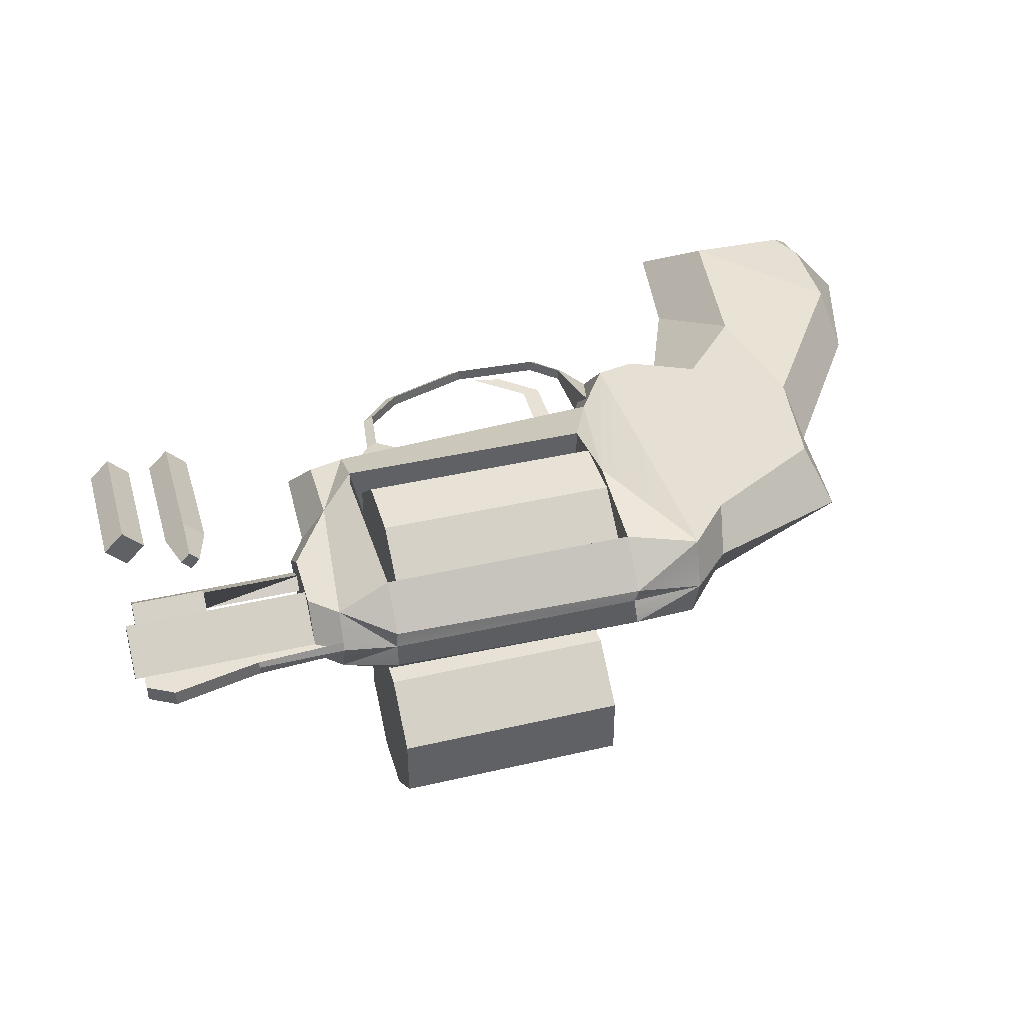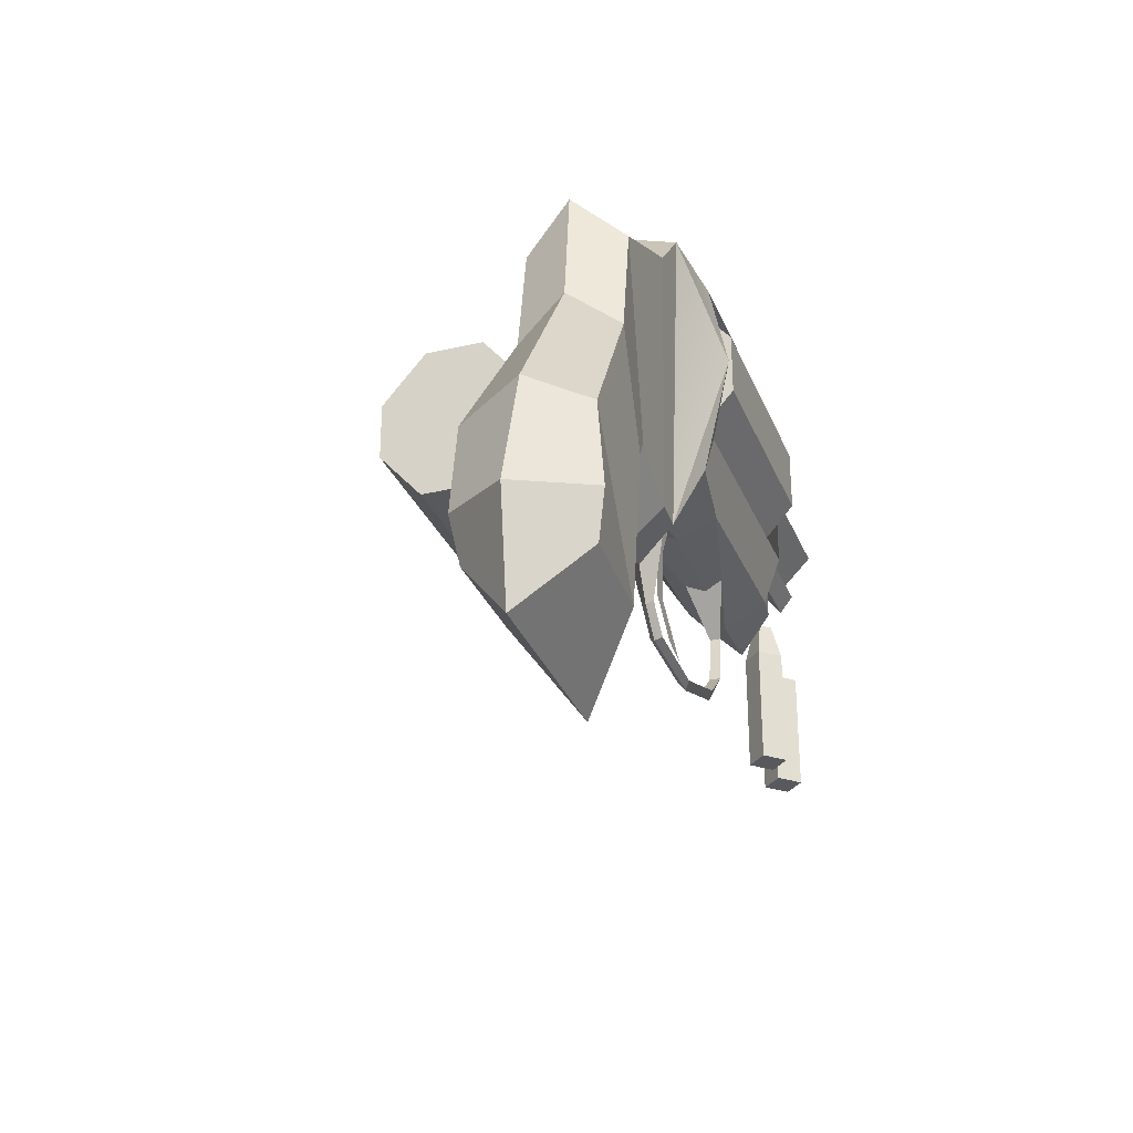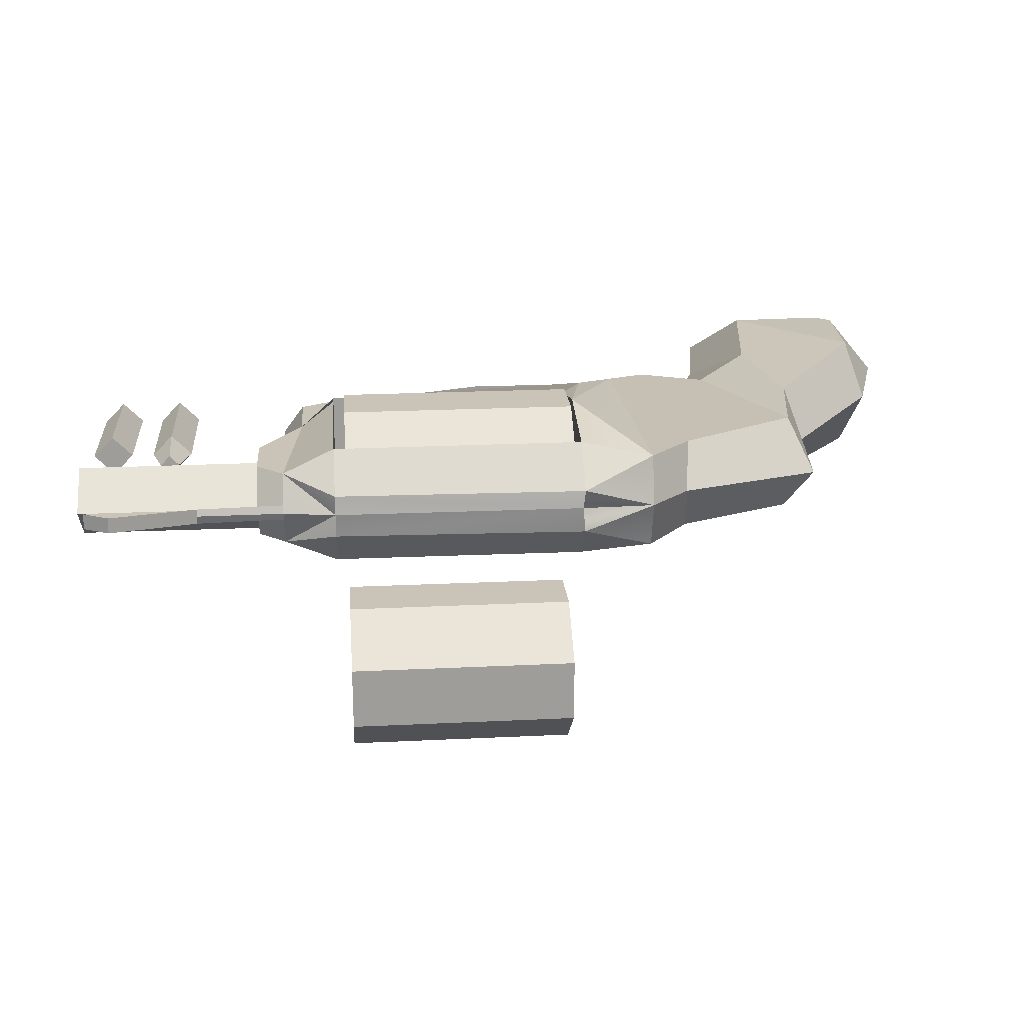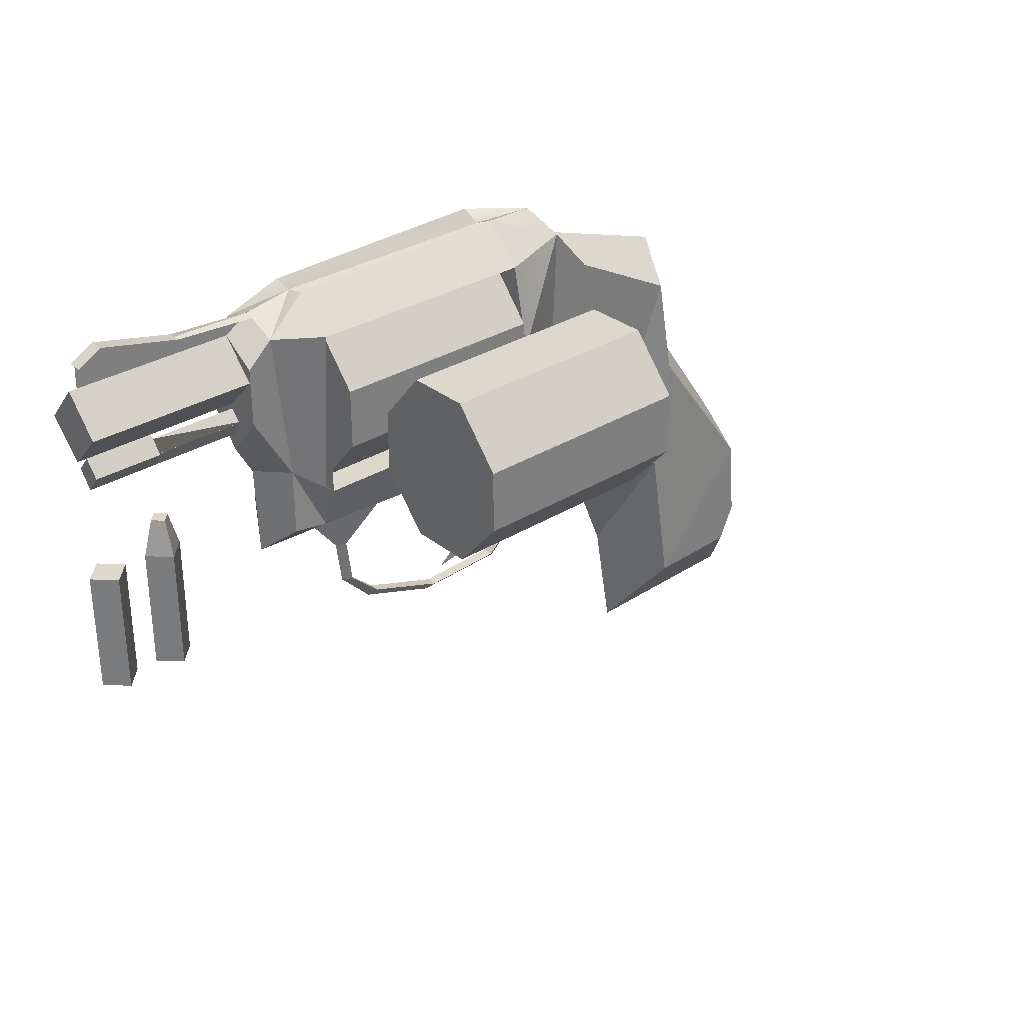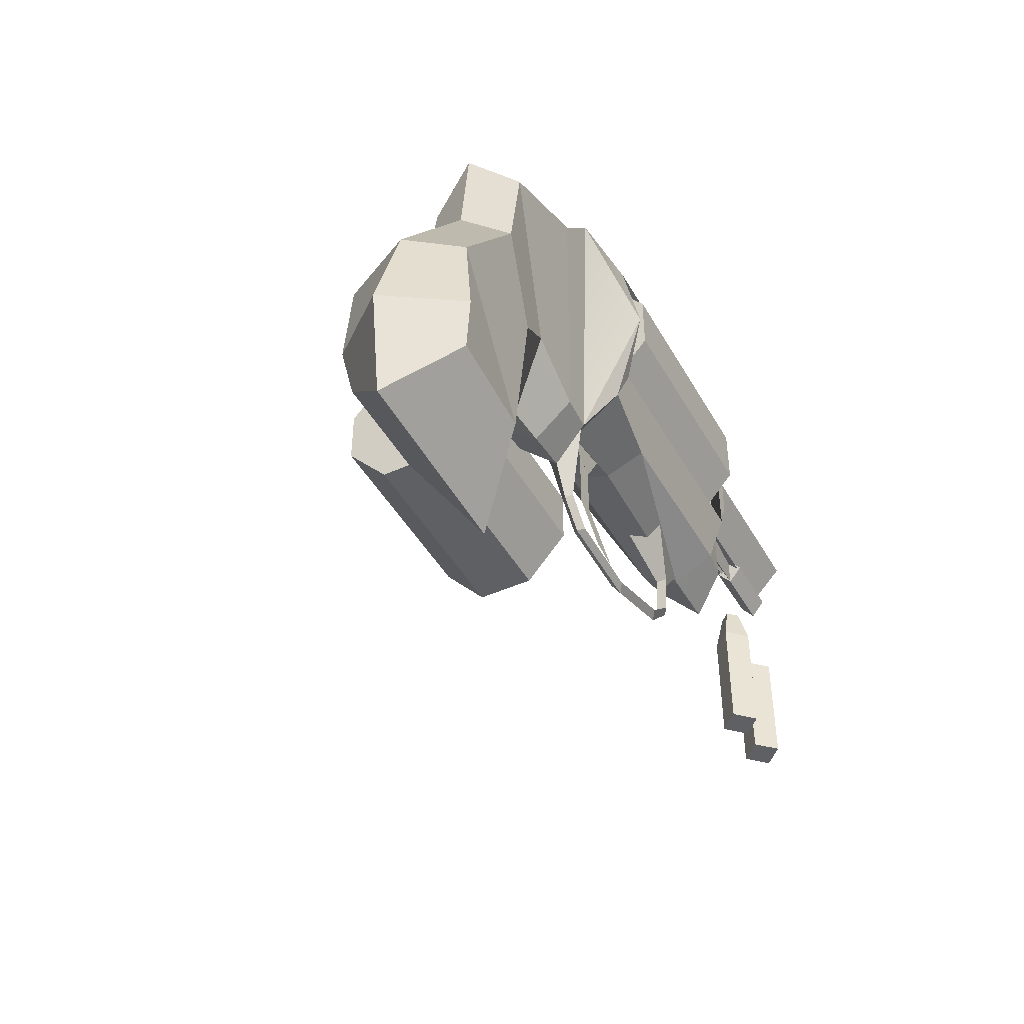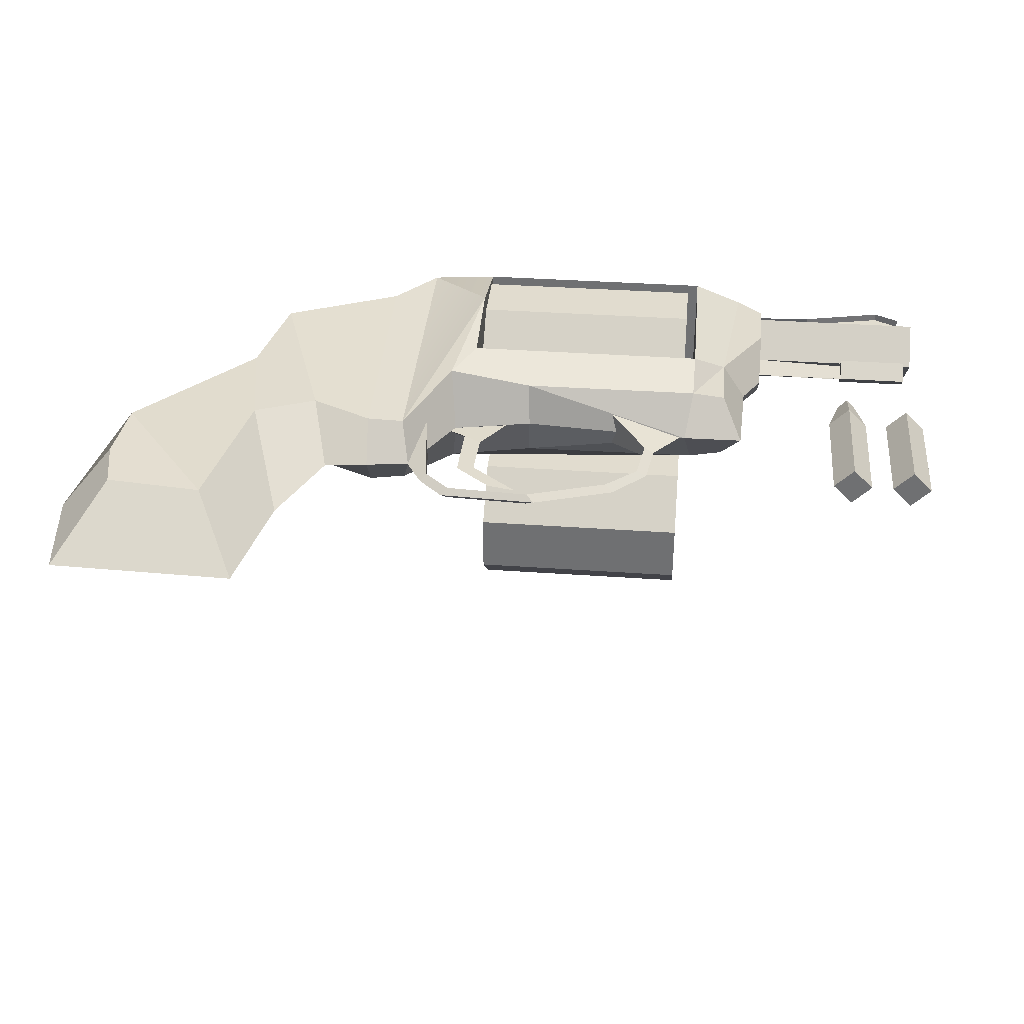
<metadata>
{"format":"obj","ext":"obj","renderer":"f3d","projection":"perspective","resolution":1024,"background":"white","views":[{"elev":40.2,"azim":164.1,"up":"+Z"},{"elev":-29.3,"azim":-70.7,"up":"+Y"},{"elev":20.0,"azim":175.0,"up":"+Z"},{"elev":31.2,"azim":138.5,"up":"+Y"},{"elev":-44.6,"azim":-62.1,"up":"+Y"},{"elev":34.5,"azim":5.4,"up":"+Z"}]}
</metadata>
<code>
o Bullet.004
v 0.7669 0.5381 0.02834
v 0.7669 0.8012 0.02834
v 0.7243 0.5381 -0.01422
v 0.7243 0.8012 -0.01422
v 0.8094 0.5381 -0.01422
v 0.8094 0.8012 -0.01422
v 0.7669 0.8793 0.006979
v 0.747 0.8793 -0.01422
v 0.7867 0.8793 -0.01422
v 0.7669 0.5381 -0.05679
v 0.7669 0.8012 -0.05679
v 0.7669 0.8793 -0.03543
f 5 6 2 1
f 1 2 4 3
f 1 3 10 5
f 2 6 9 7
f 4 2 7 8
f 5 10 11 6
f 10 3 4 11
f 8 7 9 12
f 11 12 9 6
f 4 8 12 11
o HammerlessBody
v 0.5613 1.222 -0.000673
v 0.56 0.9549 -0.000673
v -0.8576 0.3098 0.1356
v -0.8401 0.215 0.1187
v -0.9385 0.05927 -0.000673
v -0.9725 0.283 -0.000673
v 0.5609 1.17 0.07393
v 0.5604 1.045 0.07393
v 0.4004 1.283 0.04272
v 0.4002 0.7469 0.08488
v -0.1133 1.296 0.04363
v -0.1632 0.7473 0.1145
v -0.2602 1.238 0.09728
v -0.2572 0.5806 0.07388
v -0.5952 1.011 0.1007
v -0.468 0.6374 0.08222
v -0.6353 0.7851 0.1012
v -0.5865 0.533 0.1127
v 0.385 0.6862 -0.000673
v 0.4004 1.275 -0.000673
v -0.1488 0.6811 -0.000673
v -0.1114 1.276 -0.000673
v -0.2386 0.5174 -0.000673
v -0.2599 1.271 -0.000673
v -0.4254 0.4937 -0.000673
v -0.6392 1.091 -0.000673
v -0.5042 0.3036 -0.000673
v -0.6671 0.8565 -0.000673
v 0.4714 0.7516 0.07444
v 0.5059 1.221 0.07402
v 0.5067 1.256 -0.000673
v 0.5145 0.6876 -0.000673
v -0.855 0.4797 0.1225
v -0.6397 0.2023 0.1128
v -0.5483 0.04739 -0.000673
v -0.8928 0.5341 -0.000673
v -0.3354 0.5737 0.0805
v -0.3509 1.136 0.09375
v -0.3435 1.188 -0.000673
v -0.332 0.5056 -0.000673
v -0.1136 1.21 0.1219
v 0.4006 1.21 0.121
v 0.01796 0.7443 0.08599
v 0.4008 0.8452 0.121
v -0.116 0.8456 0.1219
v 0.02189 0.7161 -0.000673
v -0.1138 1.21 -0.000673
v 0.4004 1.21 -0.000673
v 0.4006 0.8452 -0.000673
v -0.1162 0.8456 -0.000673
v 0.4708 0.896 0.07262
v 0.5224 0.8883 -0.000673
v 0.5489 1.139 0.07176
v 0.9286 1.139 0.07111
v 0.9285 1.064 -0.000673
v 0.9285 1.222 -0.000673
v 0.5488 1.064 -0.000673
v 0.9285 1.222 -0.000673
v 0.5484 1.028 0.02187
v 0.7584 1.028 0.02153
v 0.7584 0.9928 -0.000673
v 0.7584 1.053 -0.000673
v 0.5484 0.9928 -0.000673
v 0.5484 1.053 -0.000673
v 0.7588 1.029 0.02902
v 0.9081 1.029 0.02876
v 0.908 0.9921 -0.000673
v 0.908 1.065 -0.000673
v 0.7588 1.065 -0.000673
v -0.2096 0.6385 0.04608
v 0.04154 0.4008 0.01134
v -0.2394 0.5172 -0.000673
v 0.05848 0.3883 -0.000673
v -0.1899 0.4628 0.01175
v -0.2019 0.4503 -0.000673
v -0.1353 0.4104 0.01165
v -0.1493 0.3986 -0.000673
v 0.2132 0.458 0.01104
v 0.2302 0.4455 -0.000673
v 0.2815 0.5189 0.01092
v 0.3026 0.5188 -0.000673
v 0.2948 0.618 0.0109
v 0.3157 0.6157 -0.000673
v 0.2151 0.713 0.03799
v 0.3762 0.6907 -0.000673
v 0.8577 1.298 -0.000673
v 0.9112 1.22 -0.000673
v 0.6827 1.258 -0.000673
v 0.9102 1.269 -0.000673
v -0.1147 1.028 0.1594
v 0.9102 1.269 0.01525
v 0.6827 1.258 0.01476
v 0.8577 1.298 0.01539
v 0.4997 1.248 0.01476
v -0.8576 0.3098 -0.137
v -0.8401 0.215 -0.1201
v 0.5609 1.17 -0.07527
v 0.5604 1.045 -0.07527
v 0.4004 1.283 -0.04407
v 0.4002 0.7469 -0.08622
v -0.1133 1.296 -0.04497
v -0.1632 0.7473 -0.1158
v -0.2602 1.238 -0.09862
v -0.2572 0.5806 -0.07522
v -0.5952 1.011 -0.102
v -0.468 0.6374 -0.08356
v -0.6353 0.7851 -0.1025
v -0.5865 0.533 -0.1141
v 0.4714 0.7516 -0.07578
v 0.5059 1.221 -0.07537
v -0.855 0.4797 -0.1239
v -0.6397 0.2023 -0.1142
v -0.3354 0.5737 -0.08185
v -0.3509 1.136 -0.09509
v -0.1136 1.21 -0.1232
v 0.4006 1.21 -0.1223
v 0.01796 0.7443 -0.08734
v 0.4008 0.8452 -0.1223
v -0.116 0.8456 -0.1232
v 0.4708 0.896 -0.07397
v 0.5489 1.139 -0.0731
v 0.9286 1.139 -0.07246
v 0.5484 1.028 -0.02322
v 0.7584 1.028 -0.02287
v 0.7588 1.029 -0.03036
v 0.9081 1.029 -0.0301
v -0.2096 0.6385 -0.04743
v 0.04154 0.4008 -0.01269
v -0.1899 0.4628 -0.01309
v -0.1353 0.4104 -0.01299
v 0.2132 0.458 -0.01238
v 0.2815 0.5189 -0.01226
v 0.2948 0.618 -0.01224
v 0.2151 0.713 -0.03934
v -0.1147 1.028 -0.1607
v 0.9102 1.269 -0.01659
v 0.6827 1.258 -0.0161
v 0.8577 1.298 -0.01673
v 0.4997 1.248 -0.0161
v 0.5613 1.222 -0.000673
v 0.5067 1.256 -0.000673
v 0.8577 1.298 -0.000673
v 0.9112 1.22 -0.000673
v 0.6827 1.258 -0.000673
v 0.9102 1.269 -0.000673
f 47 46 16 17
f 46 45 15 16
f 50 51 38 27
f 27 38 40 29
f 44 41 22 31
f 56 22 63
f 33 24 26 35
f 49 50 27 28
f 52 49 28 37
f 28 27 29 30
f 37 28 30 39
f 34 36 23
f 21 32 34 23
f 32 42 43
f 20 14 13 19
f 16 15 18 17
f 45 48 18 15
f 19 13 43 42
f 29 40 48 45
f 30 29 45 46
f 39 30 46 47
f 35 26 49 52
f 26 25 50 49
f 25 36 51 50
f 54 60 61 56
f 56 61 62 57
f 53 102 57 62 59
f 53 59 60 54
f 54 21 23 53
f 24 55 22 56 57
f 20 19 42 63
f 63 64 14 20
f 63 41 44 64
f 54 42 21
f 54 56 22 63 42
f 25 53 23
f 65 69 67 66
f 66 68 13 65
f 81 73 77
f 100 43 106 104
f 66 70 13 65
f 71 75 73 74 72
f 72 74 76 71
f 80 78 79
f 78 80 81 77
f 79 78 77 73
f 89 85 83 88
f 84 87 86 82
f 87 89 88 86
f 85 91 90 83
f 91 93 92 90
f 93 95 94 92
f 95 97 96 94
f 104 105 98 100
f 103 101 98 105
f 68 66 67
f 32 21 42
f 25 23 36
f 24 33 58 55
f 55 58 31
f 53 25 102
f 26 102 25
f 57 102 24
f 26 24 102
f 100 101 98
f 99 101 100 13
f 100 43 13
f 63 22 41
f 63 22 41
f 31 22 55
f 47 17 108 124
f 124 108 107 123
f 126 117 38 51
f 117 119 40 38
f 44 31 112 121
f 130 132 112
f 33 35 116 114
f 125 118 117 126
f 52 37 118 125
f 118 120 119 117
f 37 39 120 118
f 34 113 36
f 111 113 34 32
f 32 43 122
f 110 109 13 14
f 108 17 18 107
f 123 107 18 48
f 109 122 43 13
f 119 123 48 40
f 120 124 123 119
f 39 47 124 120
f 35 52 125 116
f 116 125 126 115
f 115 126 51 36
f 128 130 61 60
f 130 131 62 61
f 127 59 62 131 147
f 127 128 60 59
f 128 127 113 111
f 114 131 130 112 129
f 110 132 122 109
f 132 110 14 64
f 132 64 44 121
f 128 111 122
f 128 122 132 112 130
f 115 113 127
f 133 134 67 69
f 134 133 13 68
f 81 137 73
f 100 149 151 43
f 134 133 13 70
f 135 136 74 73 75
f 136 135 76 74
f 80 79 138
f 138 137 81 80
f 79 73 137 138
f 89 142 140 85
f 84 139 141 87
f 87 141 142 89
f 85 140 143 91
f 91 143 144 93
f 93 144 145 95
f 95 145 146 97
f 149 100 98 150
f 148 150 98 101
f 68 67 134
f 32 122 111
f 115 36 113
f 114 129 58 33
f 129 31 58
f 127 147 115
f 116 115 147
f 131 114 147
f 116 147 114
f 132 121 112
f 132 121 112
f 31 129 112
f 86 141 139 82
f 88 142 141 86
f 88 83 140 142
f 90 143 140 83
f 94 145 144 92
f 96 146 145 94
f 92 144 143 90
f 156 154 157
f 155 152 156 157
f 156 152 153
l 136 73
l 72 73
o HammerlessCylinder
v 0.3768 1.091 -0.2875
v 0.3768 0.9612 -0.2875
v -0.105 1.091 -0.2867
v -0.105 0.9612 -0.2867
v -0.1053 1.206 -0.4496
v -0.1053 0.8506 -0.4496
v 0.3765 1.206 -0.4505
v 0.3765 0.8506 -0.4505
v -0.1052 1.206 -0.3838
v 0.3766 0.8506 -0.3846
v -0.1052 0.8506 -0.3838
v 0.3766 1.206 -0.3846
v 0.3762 1.091 -0.6135
v 0.3762 0.9612 -0.6135
v -0.1056 1.091 -0.6126
v -0.1056 0.9612 -0.6126
v -0.1054 1.206 -0.5155
v 0.3764 0.8506 -0.5163
v -0.1054 0.8506 -0.5155
v 0.3764 1.206 -0.5163
f 158 160 161 159
f 169 158 159 167
f 168 167 159 161
f 166 169 164 162
f 166 162 163 168
f 160 166 168 161
f 160 158 169 166
f 163 165 167 168
f 164 169 167 165
f 170 171 173 172
f 177 175 171 170
f 176 173 171 175
f 174 162 164 177
f 174 176 163 162
f 172 173 176 174
f 172 174 177 170
f 163 176 175 165
f 164 165 175 177
o HammerlessTrigger
v -0.2053 0.6917 -0.000489
v -0.1232 0.6467 -6.4e-05
v 0.007676 0.771 -0.004335
v -0.08512 0.6218 0.000133
v -0.1254 0.5105 -7.5e-05
v -0.08869 0.5162 0.000115
v -0.04831 0.4441 0.000324
v 0.01262 0.4306 0.00064
v -0.2053 0.6917 -0.000489
v -0.1232 0.6467 -6.4e-05
v 0.007676 0.771 -0.004335
v -0.08512 0.6218 0.000133
v -0.1254 0.5105 -7.5e-05
v -0.08869 0.5162 0.000115
v -0.04831 0.4441 0.000324
v 0.01262 0.4306 0.00064
f 178 179 181 180
f 181 179 182 183
f 183 182 184 185
f 186 188 189 187
f 189 191 190 187
f 191 193 192 190
o HammerlessCylindereEmpty
v 0.3768 1.091 0.1626
v 0.3768 0.9612 0.1626
v -0.105 1.091 0.1634
v -0.105 0.9612 0.1634
v -0.1053 1.206 0.000423
v -0.1053 0.8506 0.000422
v 0.3765 1.206 -0.000421
v 0.3765 0.8506 -0.000423
v -0.1052 1.206 0.06627
v 0.3766 0.8506 0.06542
v -0.1052 0.8506 0.06627
v 0.3766 1.206 0.06542
v 0.3762 1.091 -0.1634
v 0.3762 0.9612 -0.1634
v -0.1056 1.091 -0.1626
v -0.1056 0.9612 -0.1626
v -0.1054 1.206 -0.06542
v 0.3764 0.8506 -0.06627
v -0.1054 0.8506 -0.06542
v 0.3764 1.206 -0.06627
f 194 196 197 195
f 205 194 195 203
f 204 203 195 197
f 202 205 200 198
f 202 198 199 204
f 196 202 204 197
f 196 194 205 202
f 199 201 203 204
f 200 205 203 201
f 206 207 209 208
f 213 211 207 206
f 212 209 207 211
f 210 198 200 213
f 210 212 199 198
f 208 209 212 210
f 208 210 213 206
f 199 212 211 201
f 200 201 211 213
o Bullet.001
v 0.8992 0.5381 0.02834
v 0.8992 0.8012 0.02834
v 0.8566 0.5381 -0.01422
v 0.8566 0.8012 -0.01422
v 0.9417 0.5381 -0.01422
v 0.9417 0.8012 -0.01422
v 0.8992 0.5381 -0.05679
v 0.8992 0.8012 -0.05679
f 218 219 215 214
f 214 215 217 216
f 214 216 220 218
f 218 220 221 219
f 220 216 217 221
f 221 215 219
f 217 215 221

</code>
